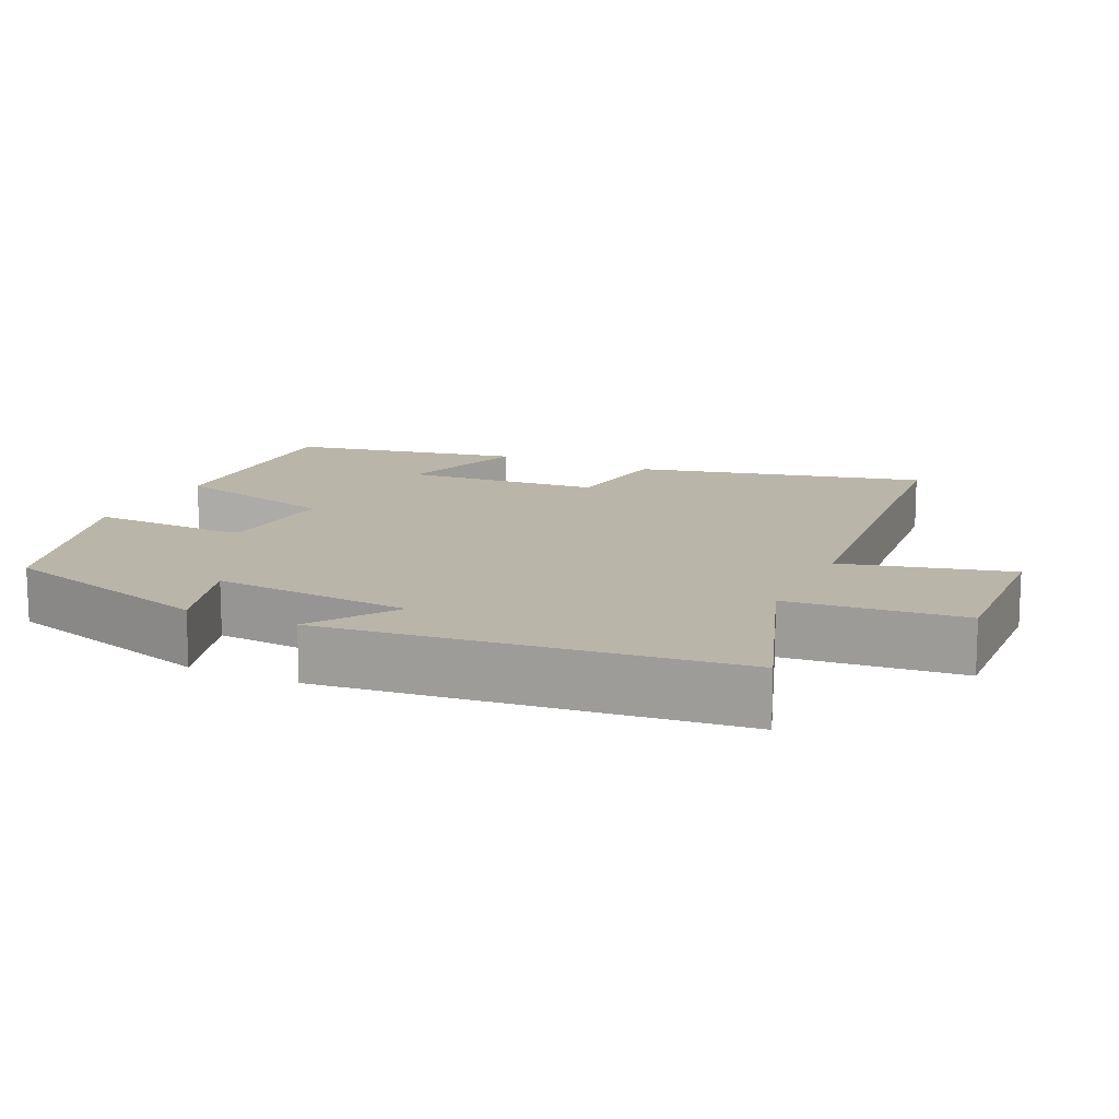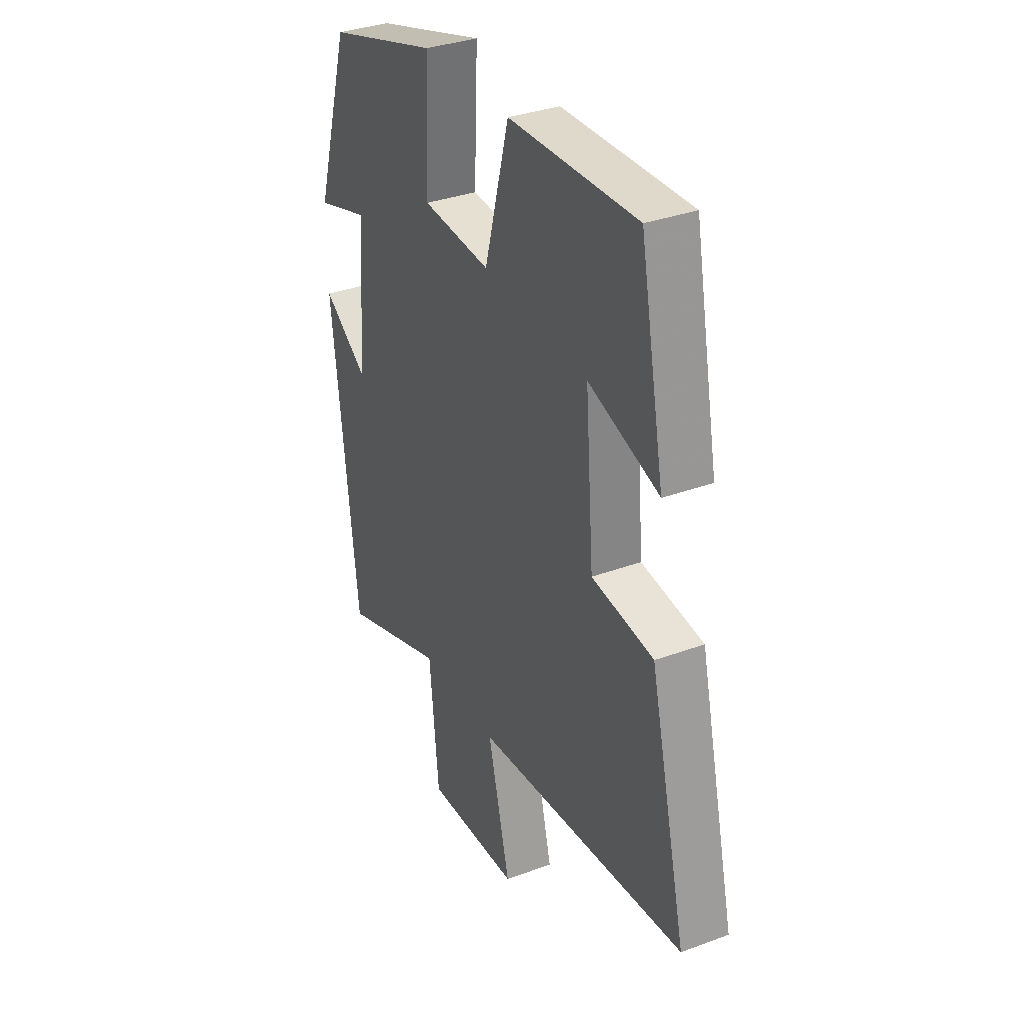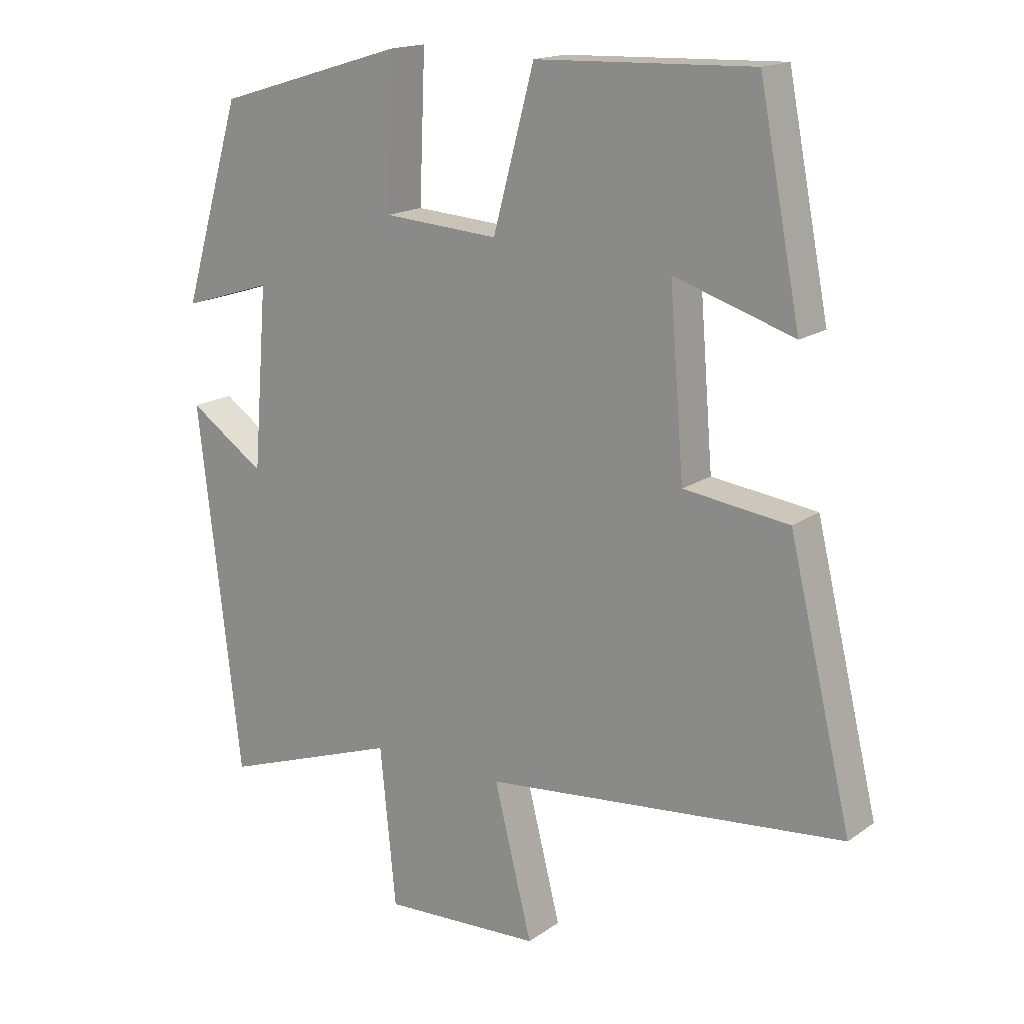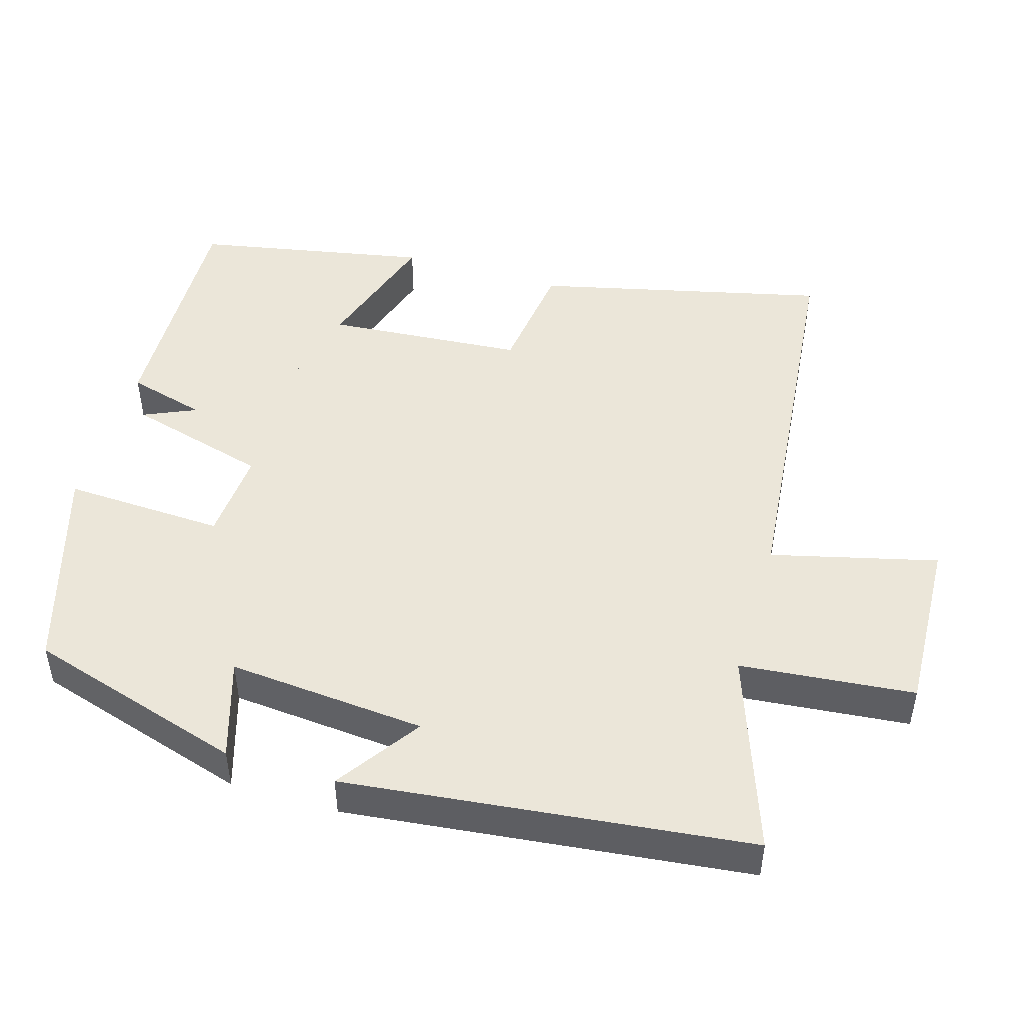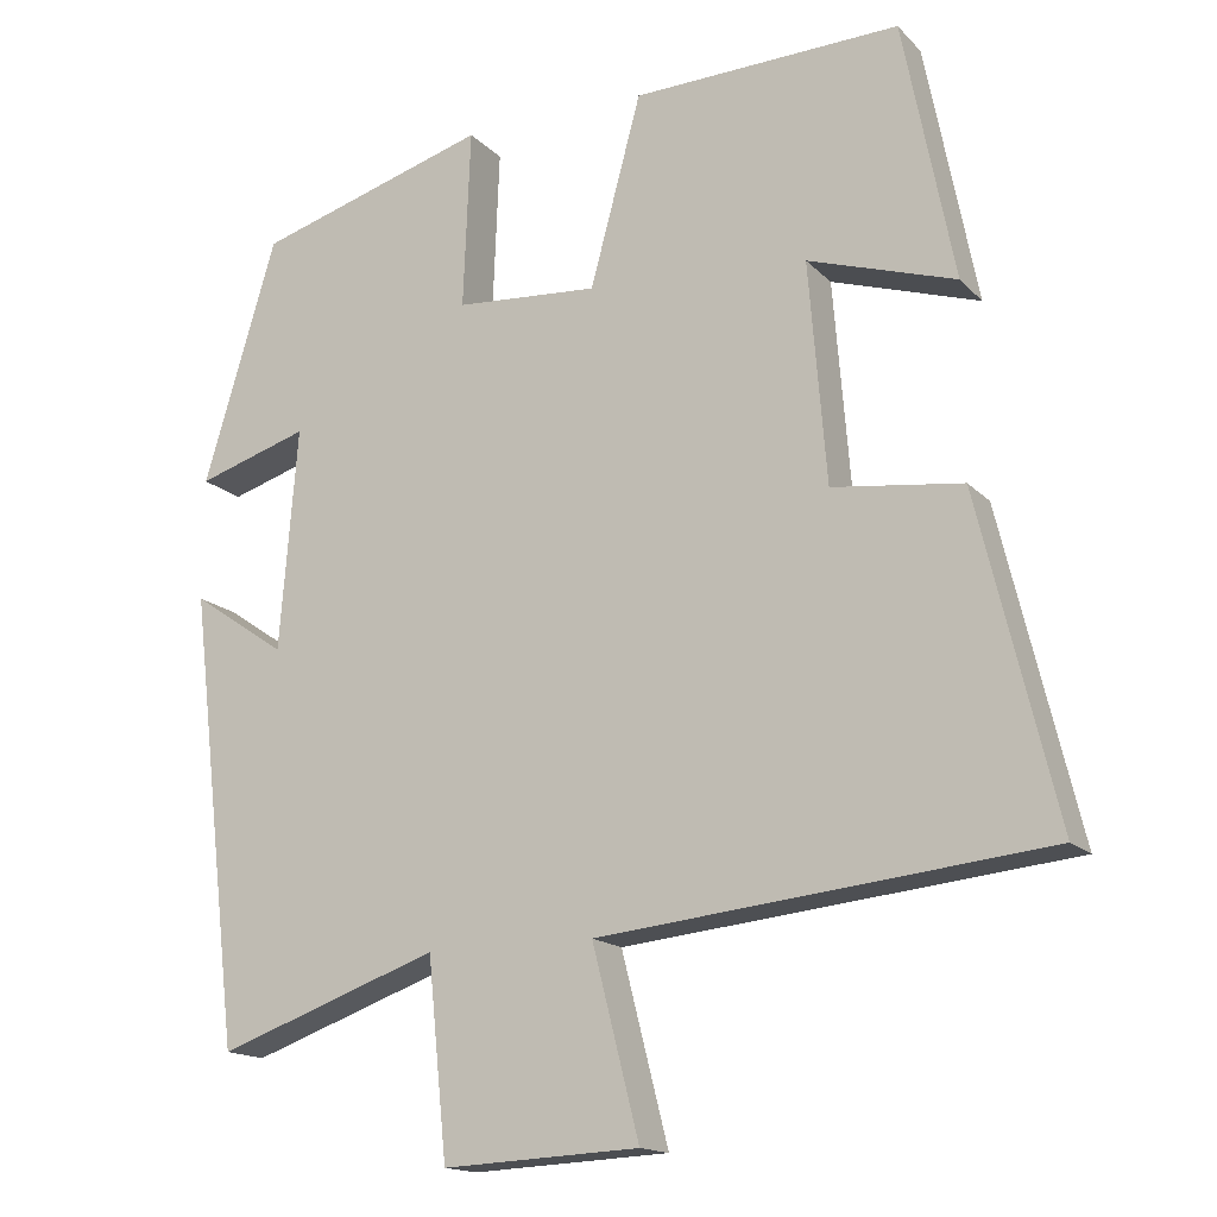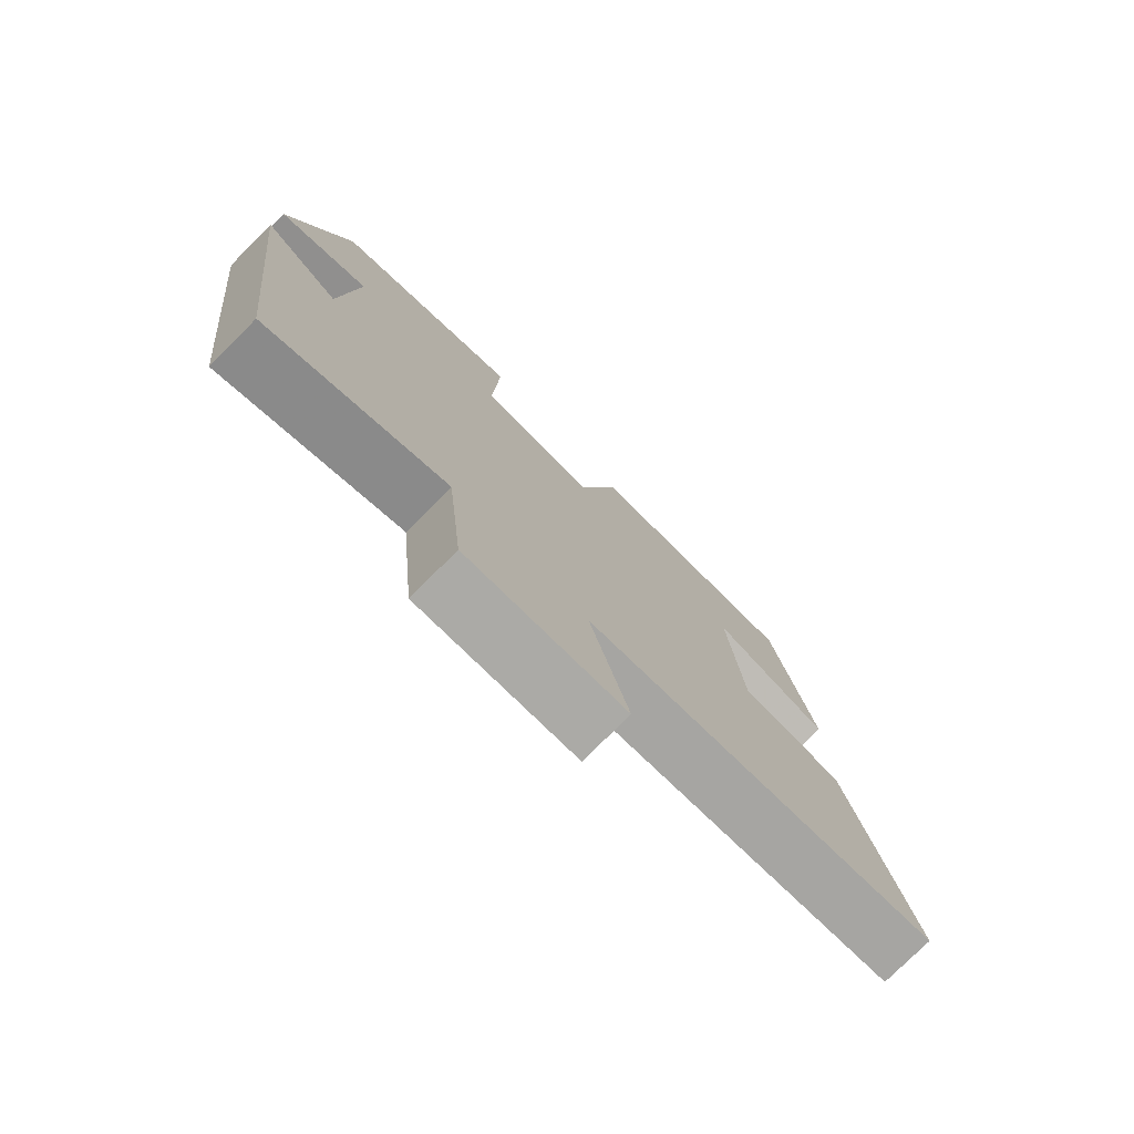
<metadata>
{"format":"obj","ext":"obj","renderer":"f3d","projection":"perspective","resolution":1024,"background":"white","views":[{"elev":13.6,"azim":115.2,"up":"+Y"},{"elev":34.2,"azim":-116.5,"up":"+Z"},{"elev":16.7,"azim":-144.0,"up":"+Z"},{"elev":48.1,"azim":106.8,"up":"+Y"},{"elev":-15.8,"azim":-152.2,"up":"+Z"},{"elev":-77.5,"azim":135.0,"up":"+Z"}]}
</metadata>
<code>
v -0.437 0.07 0.511
v -0.107 0.07 0.5
v -0.216 0.07 0.255
v 0.132 0.07 0.279
v 0.123 0.07 0.5
v 0.41 0.07 0.414
v 0.5 0.07 0.113
v 0.362 0.07 0.156
v 0.384 0.07 -0.118
v 0.5 0.07 -0.039
v 0.435 0.07 -0.597
v 0.162 0.07 -0.5
v 0.138 0.07 -0.741
v -0.104 0.07 -0.729
v -0.046 0.07 -0.5
v -0.596 0.07 -0.443
v -0.5 0.07 -0.044
v -0.34 0.07 -0.024
v -0.318 0.07 0.248
v -0.5 0.07 0.19
v -0.437 0 0.511
v -0.107 0 0.5
v -0.216 0 0.255
v 0.132 0 0.279
v 0.123 0 0.5
v 0.41 0 0.414
v 0.5 0 0.113
v 0.362 0 0.156
v 0.384 0 -0.118
v 0.5 0 -0.039
v 0.435 0 -0.597
v 0.162 0 -0.5
v 0.138 0 -0.741
v -0.104 0 -0.729
v -0.046 0 -0.5
v -0.596 0 -0.443
v -0.5 0 -0.044
v -0.34 0 -0.024
v -0.318 0 0.248
v -0.5 0 0.19
f 19 20 1 2
f 18 19 2
f 15 16 17 18
f 15 18 2
f 12 13 14 15
f 12 15 2
f 9 10 11 12
f 8 9 12
f 5 6 7 8
f 4 5 8
f 3 4 8 12
f 12 3 2
f 22 21 40 39
f 22 39 38
f 38 37 36 35
f 22 38 35
f 35 34 33 32
f 22 35 32
f 32 31 30 29
f 32 29 28
f 28 27 26 25
f 28 25 24
f 32 28 24 23
f 22 23 32
f 1 21 22 2
f 2 22 23 3
f 3 23 24 4
f 4 24 25 5
f 5 25 26 6
f 6 26 27 7
f 7 27 28 8
f 8 28 29 9
f 9 29 30 10
f 10 30 31 11
f 11 31 32 12
f 12 32 33 13
f 13 33 34 14
f 14 34 35 15
f 15 35 36 16
f 16 36 37 17
f 17 37 38 18
f 18 38 39 19
f 19 39 40 20
f 20 40 21 1

</code>
